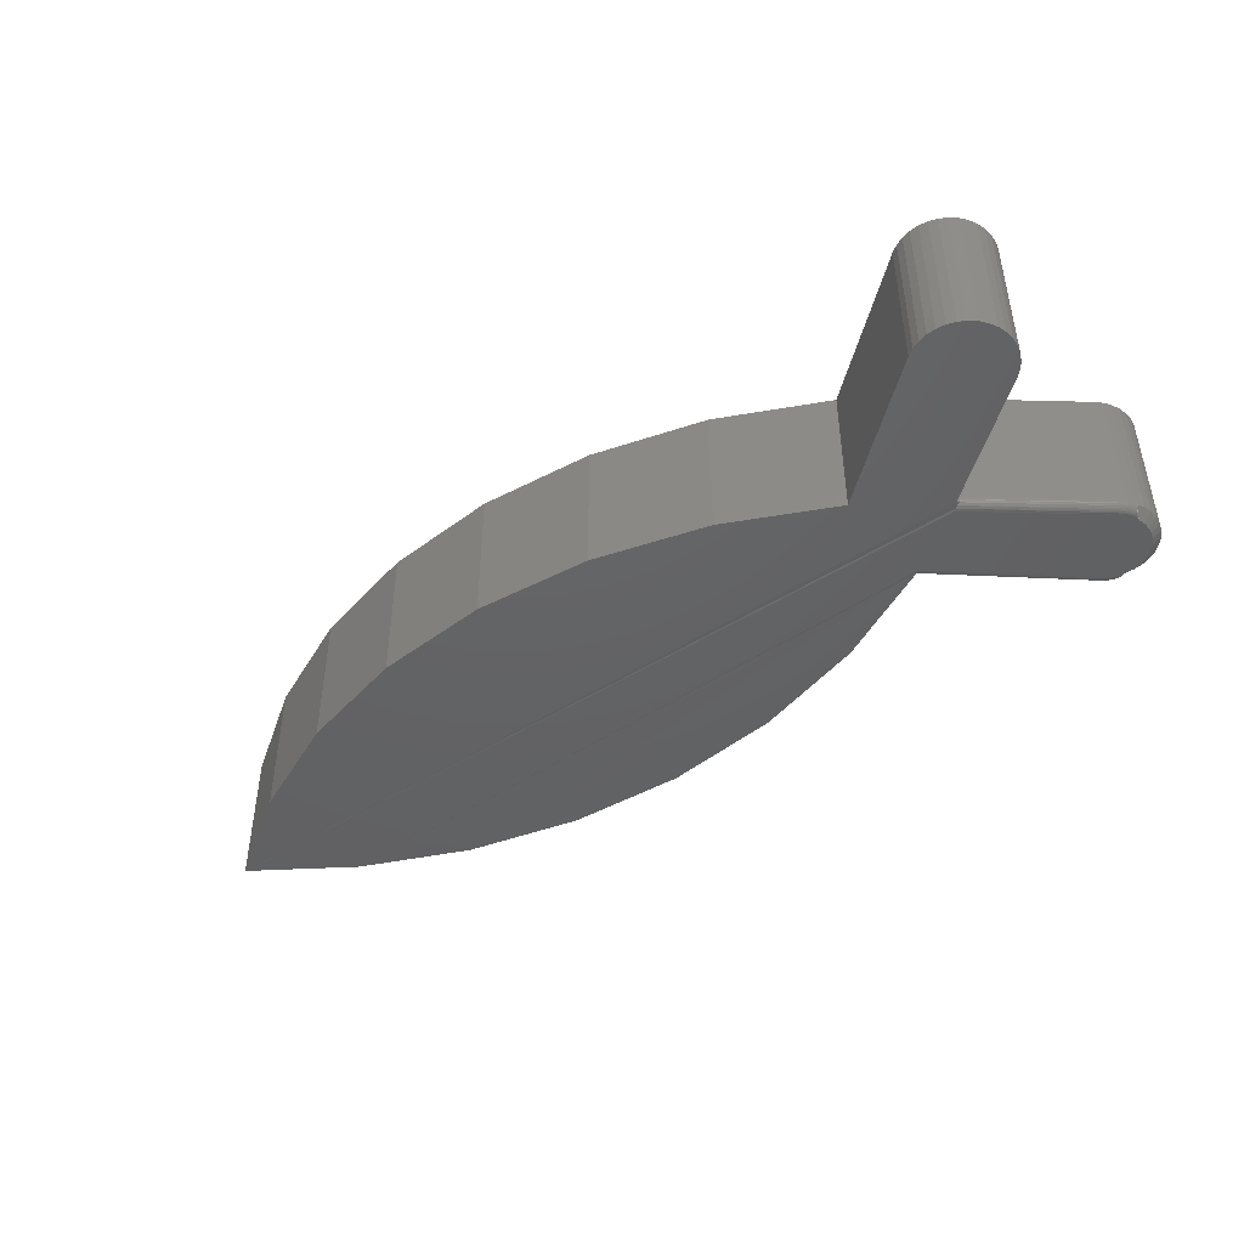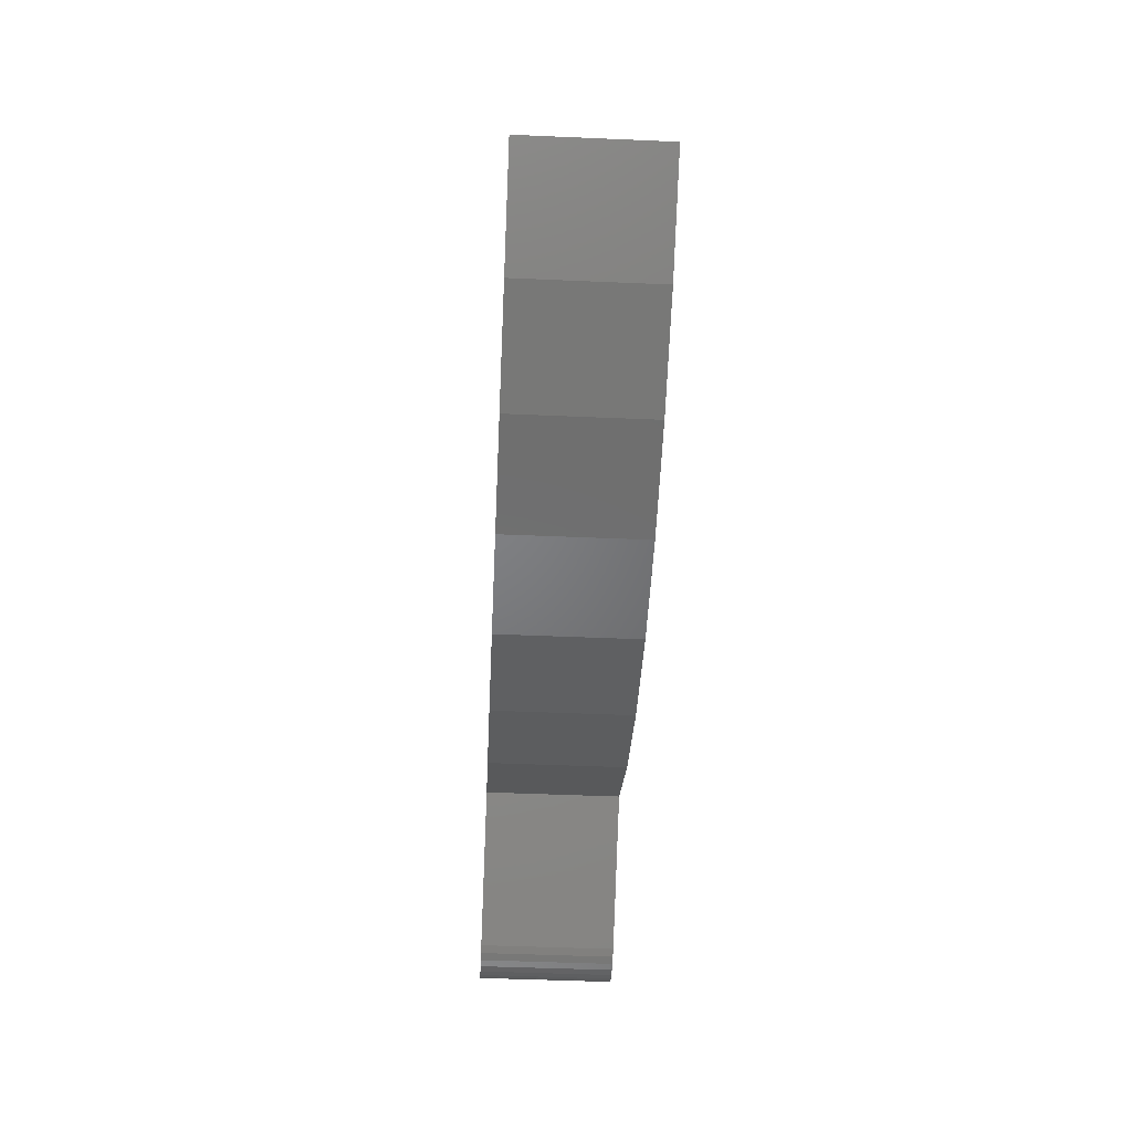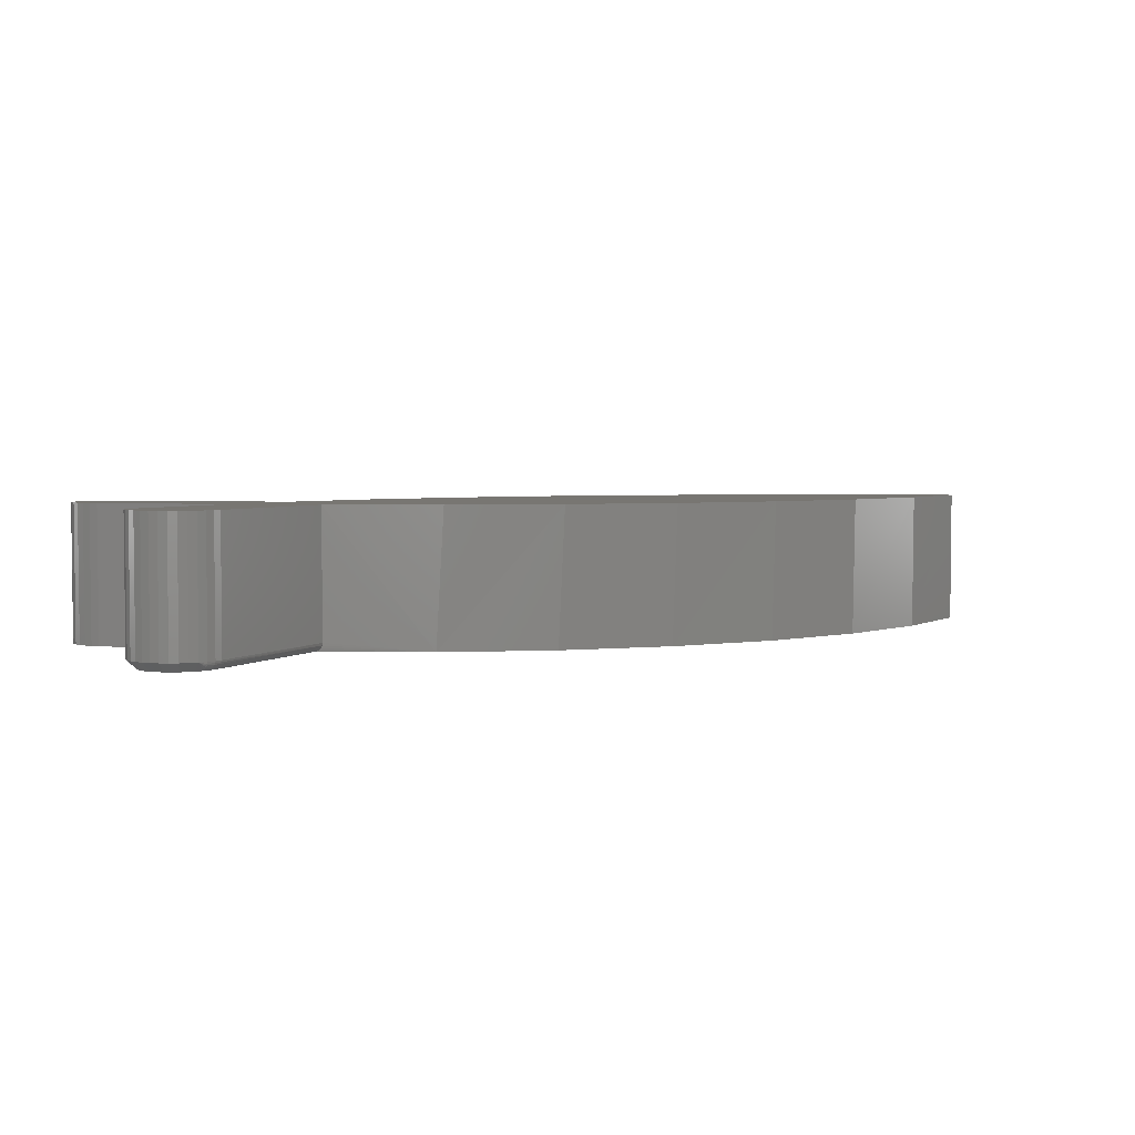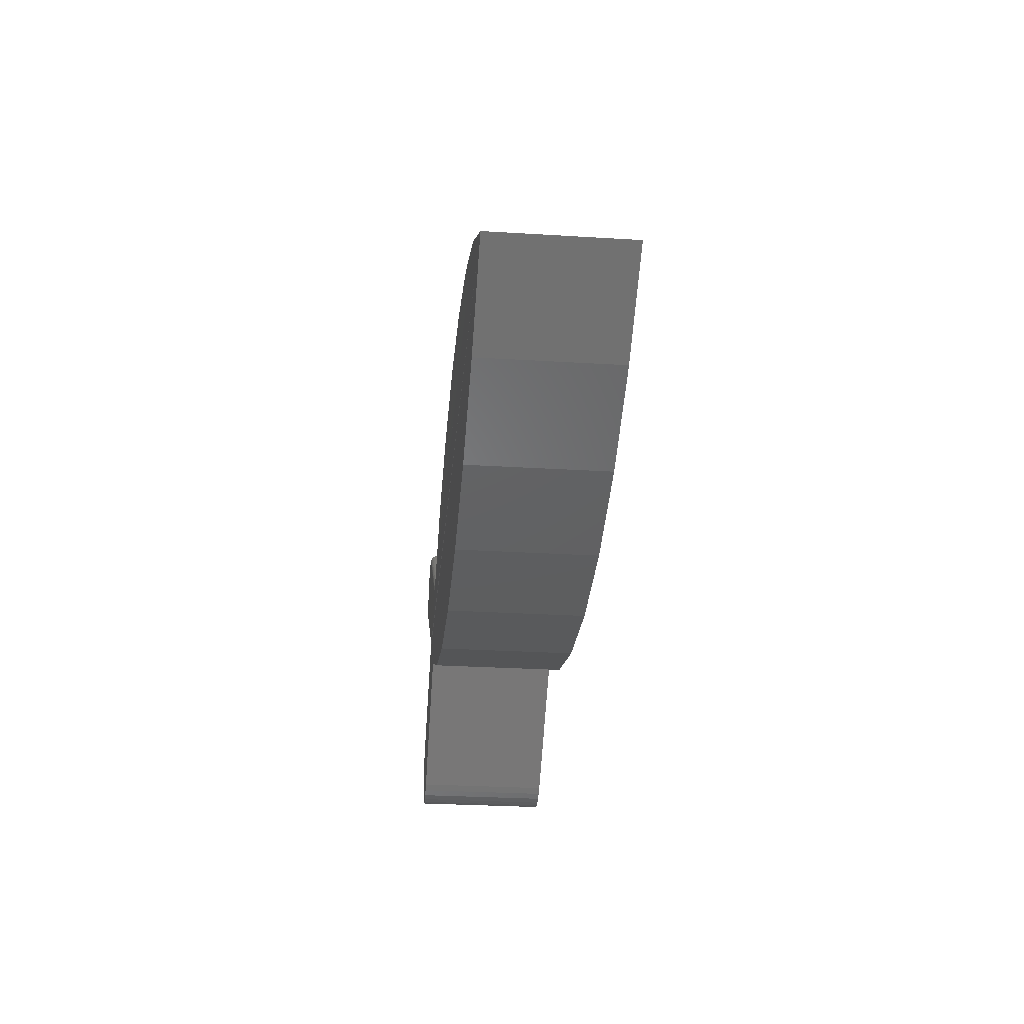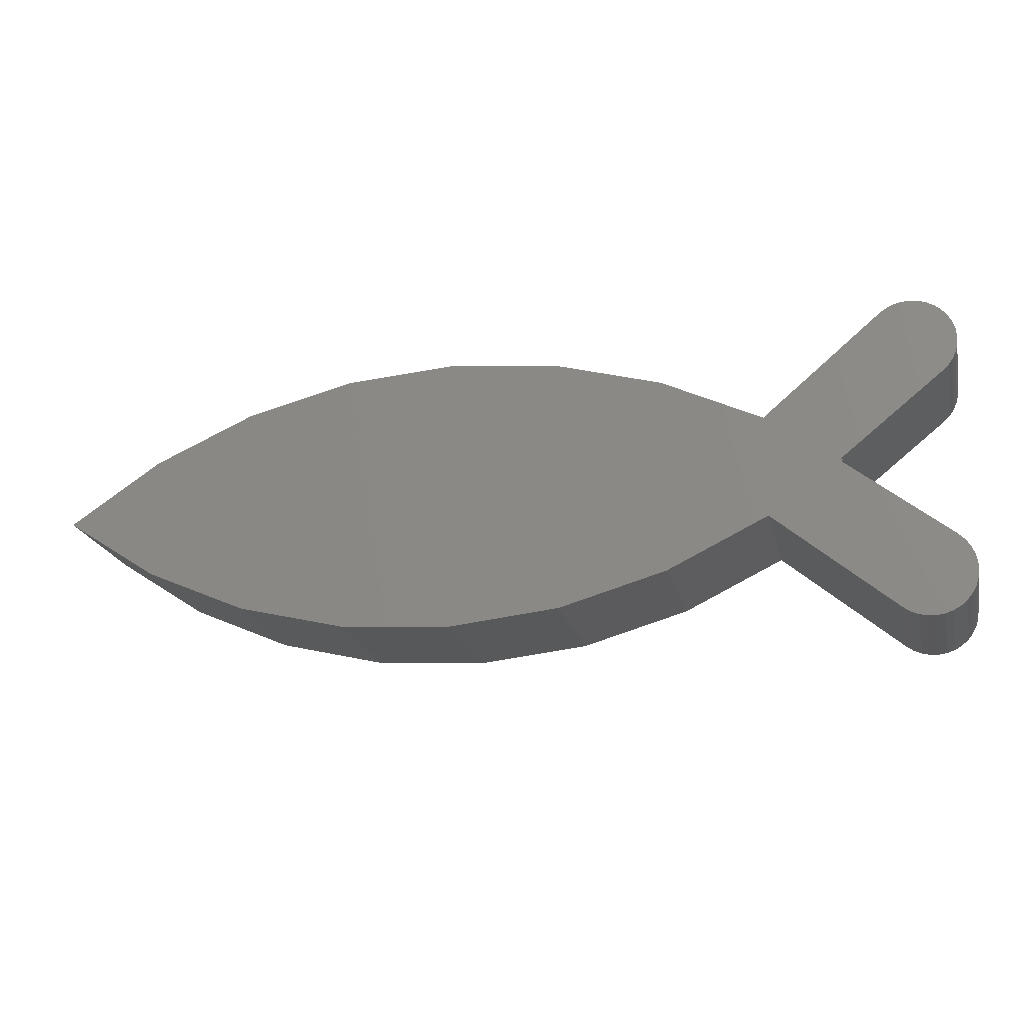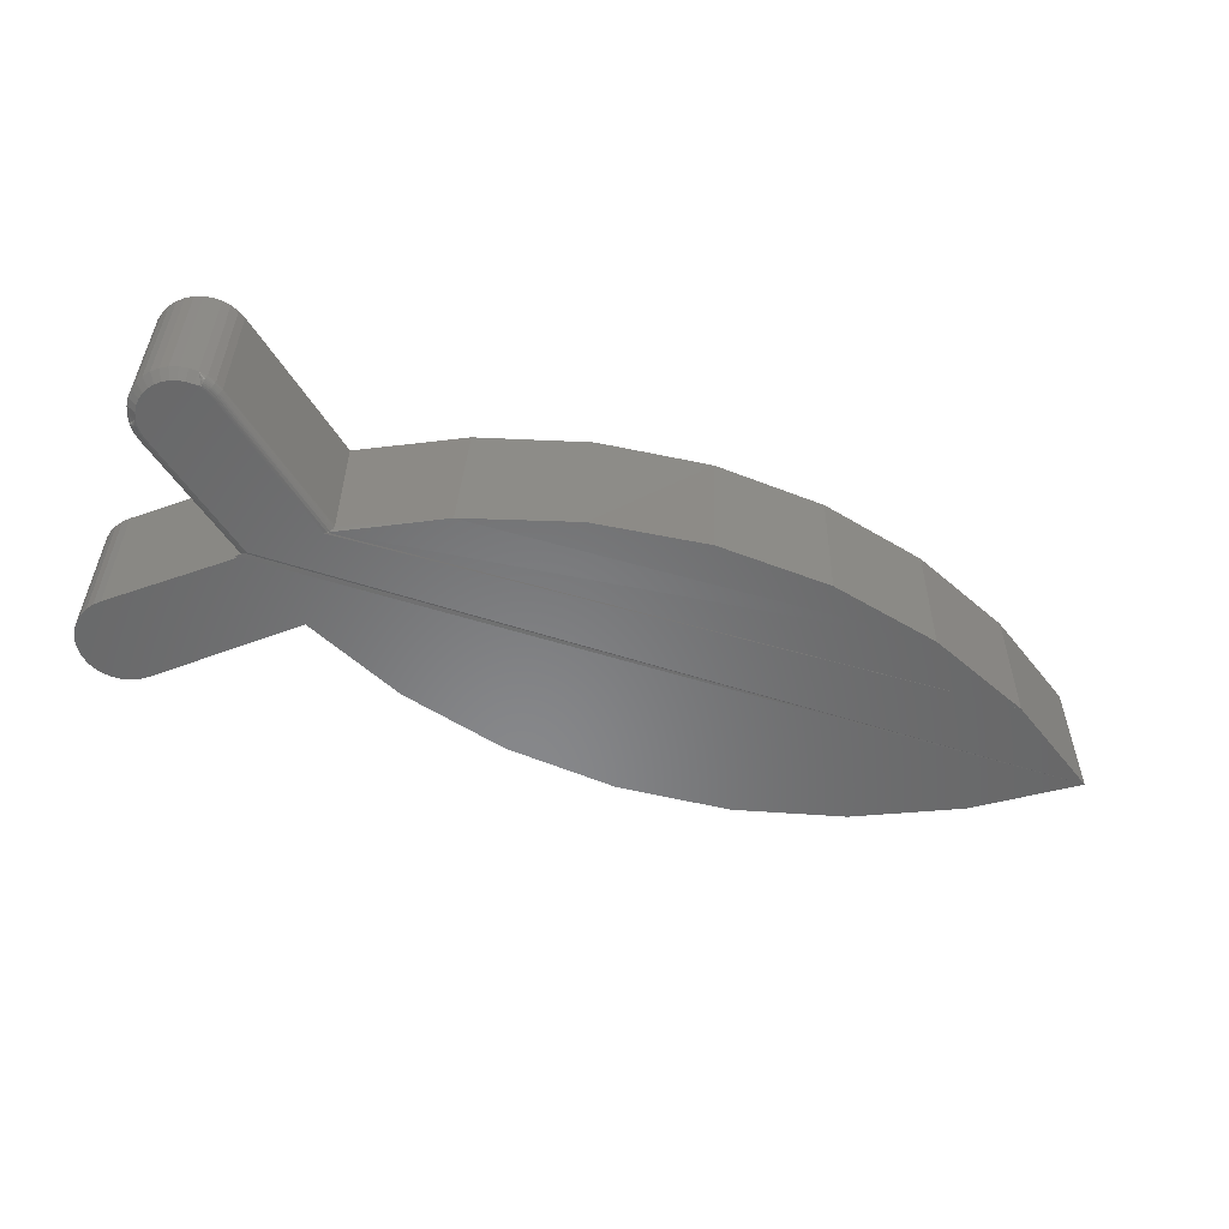
<metadata>
{"format":"stl","ext":"stl","renderer":"f3d","projection":"perspective","resolution":1024,"background":"white","views":[{"elev":-44.6,"azim":-142.9,"up":"+Y"},{"elev":-46.7,"azim":87.2,"up":"+Z"},{"elev":3.6,"azim":-24.8,"up":"+Y"},{"elev":-29.6,"azim":84.9,"up":"+Z"},{"elev":-20.7,"azim":-166.9,"up":"+Z"},{"elev":-54.7,"azim":-18.5,"up":"+Y"}]}
</metadata>
<code>
# stl→obj: 178 verts, 352 faces
v 0.006089 -0.1246 0.004809
v 0.75 -0.125 5.551e-17
v 0.008058 -0.125 0.006337
v 2.869e-17 -0.125 1.11e-16
v 0.06442 -0.1246 0.04497
v 0.5669 -0.125 0.1001
v 0.156 -0.125 0.09022
v 0.6628 -0.125 0.05806
v 0.06223 -0.125 0.04364
v -0.04194 -0.125 -0.142
v -0.09181 -0.125 -0.1441
v -0.04825 -0.125 -0.1463
v -0.09764 -0.125 -0.1392
v -0.08516 -0.125 -0.1479
v -0.07792 -0.125 -0.1504
v -0.05526 -0.125 -0.1494
v -0.07035 -0.125 -0.1515
v -0.06271 -0.125 -0.1512
v -0.06995 -0.125 0.1437
v -0.07608 -0.125 0.1428
v -0.05772 -0.125 0.142
v -0.06376 -0.125 0.1434
v -0.08194 -0.125 0.1408
v -0.05205 -0.125 0.1395
v -0.08733 -0.125 0.1377
v -0.0889 -0.125 0.08425
v 0.001743 -0.125 -0.00139
v 0.0693 -0.125 -0.04789
v 0.6639 -0.125 -0.05749
v -0.04699 -0.125 0.1361
v -0.09206 -0.125 0.1337
v -0.09596 -0.125 0.1289
v -0.0989 -0.125 0.1234
v -0.1008 -0.125 0.1175
v -0.1015 -0.125 0.1114
v -0.1012 -0.125 0.1052
v -0.09962 -0.125 0.09918
v -0.097 -0.125 0.09357
v -0.09339 -0.125 0.08853
v -0.09375 -0.125 -0.07812
v -0.09928 -0.125 -0.08341
v -0.1037 -0.125 -0.08962
v -0.107 -0.125 -0.09656
v -0.1089 -0.125 -0.104
v -0.1094 -0.125 -0.1116
v -0.1084 -0.125 -0.1192
v -0.1061 -0.125 -0.1265
v -0.1025 -0.125 -0.1332
v 0.2565 -0.125 0.1198
v 0.4651 -0.125 0.1248
v 0.3606 -0.125 0.1314
v 0.5691 -0.125 -0.09932
v 0.1626 -0.125 -0.09276
v 0.4686 -0.125 -0.1242
v 0.2623 -0.125 -0.1209
v 0.3653 -0.125 -0.1315
v -0.04825 -8.864e-19 -0.1463
v -0.09181 -3.18e-18 -0.1441
v -0.04194 -2.961e-19 -0.142
v -0.09764 -3.229e-18 -0.1392
v -0.08516 -3.021e-18 -0.1479
v -0.07792 -2.757e-18 -0.1504
v -0.05526 -1.446e-18 -0.1494
v -0.07035 -2.398e-18 -0.1515
v -0.06271 -1.956e-18 -0.1512
v -0.05526 2.887e-18 0.1494
v -0.07792 1.682e-18 0.1504
v -0.07035 2.163e-18 0.1515
v -0.06271 2.57e-18 0.1512
v -0.08516 1.142e-18 0.1479
v -0.04825 3.105e-18 0.1463
v -0.09181 5.631e-19 0.1441
v -0.09375 8.674e-18 0.07812
v 0.0693 0 0.04789
v 0.001743 0 0.00139
v -0.04194 1.51e-17 0.142
v -0.09928 -3.221e-18 0.08341
v -0.1037 -3.124e-18 0.08962
v -0.107 -2.918e-18 0.09656
v -0.1089 -2.612e-18 0.104
v -0.1094 -2.215e-18 0.1116
v -0.1084 -1.742e-18 0.1192
v -0.1061 -1.208e-18 0.1265
v -0.1025 -6.328e-19 0.1332
v -0.09764 -3.545e-20 0.1392
v 0.75 0 5.551e-17
v 0.6639 0 -0.05749
v 0.0693 0 -0.04789
v 0.001743 0 -0.00139
v 2.869e-17 0 1.11e-16
v 0.6639 0 0.05749
v -0.1025 -3.167e-18 -0.1332
v -0.1061 -2.995e-18 -0.1265
v -0.1084 -2.719e-18 -0.1192
v -0.1094 -2.35e-18 -0.1116
v -0.1089 -1.899e-18 -0.104
v -0.107 -1.382e-18 -0.09656
v -0.1037 -8.18e-19 -0.08962
v -0.09928 -2.254e-19 -0.08341
v -0.09375 3.749e-19 -0.07812
v 0.3653 0 0.1315
v 0.4686 0 0.1242
v 0.2623 0 0.1209
v 0.5691 0 0.09932
v 0.1626 0 0.09276
v 0.3653 0 -0.1315
v 0.2623 0 -0.1209
v 0.4686 0 -0.1242
v 0.1626 0 -0.09276
v 0.5691 0 -0.09932
v -0.07035 -0.1172 0.1515
v -0.07792 -0.1172 0.1504
v -0.08516 -0.1172 0.1479
v -0.09181 -0.1172 0.1441
v -0.09764 -0.1172 0.1392
v -0.1025 -0.1172 0.1332
v -0.1061 -0.1172 0.1265
v -0.1084 -0.1172 0.1192
v -0.1094 -0.1172 0.1116
v -0.1089 -0.1172 0.104
v -0.1041 -0.1187 0.09053
v -0.1037 -0.1202 0.09074
v -0.107 -0.1172 0.09656
v -0.05801 -0.1248 0.1437
v -0.1031 -0.1215 0.09109
v -0.1022 -0.1227 0.09156
v -0.1012 -0.1237 0.09214
v -0.1 -0.1244 0.09279
v -0.09872 -0.1248 0.0935
v -0.1037 -0.1172 0.08962
v -0.06271 -0.1172 0.1512
v -0.05758 -0.1244 0.1451
v -0.05719 -0.1237 0.1464
v -0.05684 -0.1227 0.1475
v -0.05655 -0.1215 0.1485
v -0.05634 -0.1202 0.1491
v -0.05621 -0.1187 0.1496
v -0.05526 -0.1172 0.1494
v -0.08985 -0.1248 0.08306
v -0.0948 -0.1248 0.08784
v -0.09076 -0.1244 0.08191
v -0.09592 -0.1244 0.08689
v -0.0916 -0.1237 0.08085
v -0.09695 -0.1237 0.08602
v -0.09233 -0.1227 0.07992
v -0.09785 -0.1227 0.08525
v -0.09293 -0.1215 0.07916
v -0.09859 -0.1215 0.08462
v -0.09338 -0.1202 0.07859
v -0.09914 -0.1202 0.08416
v -0.09366 -0.1187 0.07824
v -0.09948 -0.1187 0.08387
v -0.09375 -0.1172 0.07812
v -0.09928 -0.1172 0.08341
v -0.05166 -0.1248 0.141
v -0.046 -0.1248 0.1372
v -0.05097 -0.1244 0.1423
v -0.04506 -0.1244 0.1383
v -0.05032 -0.1237 0.1435
v -0.04418 -0.1237 0.1394
v -0.04976 -0.1227 0.1446
v -0.04342 -0.1227 0.1403
v -0.0493 -0.1215 0.1454
v -0.04279 -0.1215 0.141
v -0.04896 -0.1202 0.1461
v -0.04232 -0.1202 0.1416
v -0.04874 -0.1187 0.1464
v -0.04204 -0.1187 0.1419
v -0.04825 -0.1172 0.1463
v -0.04194 -0.1172 0.142
v 0.0693 -0.1172 0.04789
v 0.06898 -0.1195 0.0477
v 0.06797 -0.1217 0.0471
v 0.0664 -0.1235 0.04616
v 0.004318 -0.1235 0.003423
v 0.002921 -0.1217 0.002323
v 0.002034 -0.1195 0.001621
v 0.001743 -0.1172 0.00139
f 1 2 3
f 2 1 4
f 5 6 7
f 6 5 8
f 8 5 9
f 10 11 12
f 10 13 11
f 11 14 12
f 12 14 15
f 12 15 16
f 16 15 17
f 16 17 18
f 19 20 21
f 21 22 19
f 21 20 23
f 21 23 24
f 23 25 24
f 3 9 26
f 2 4 27
f 2 27 28
f 2 28 29
f 30 24 25
f 30 25 31
f 30 31 32
f 30 32 33
f 30 33 34
f 30 34 35
f 30 35 36
f 30 36 37
f 30 37 38
f 30 38 39
f 30 39 26
f 30 26 9
f 2 8 9
f 2 9 3
f 28 27 40
f 28 40 41
f 28 41 42
f 28 42 43
f 28 43 44
f 28 44 45
f 28 45 46
f 28 46 47
f 28 47 48
f 28 48 13
f 28 13 10
f 7 6 49
f 49 6 50
f 49 50 51
f 29 28 52
f 52 28 53
f 52 53 54
f 54 53 55
f 54 55 56
f 57 58 59
f 58 60 59
f 57 61 58
f 62 61 57
f 63 62 57
f 64 62 63
f 65 64 63
f 66 67 68
f 68 69 66
f 70 67 66
f 71 70 66
f 71 72 70
f 73 74 75
f 76 74 73
f 76 73 77
f 76 77 78
f 76 78 79
f 76 79 80
f 76 80 81
f 76 81 82
f 76 82 83
f 76 83 84
f 76 84 85
f 76 85 72
f 76 72 71
f 86 87 88
f 86 88 89
f 86 89 90
f 86 90 75
f 86 75 74
f 86 74 91
f 88 59 60
f 88 60 92
f 88 92 93
f 88 93 94
f 88 94 95
f 88 95 96
f 88 96 97
f 88 97 98
f 88 98 99
f 88 99 100
f 88 100 89
f 101 102 103
f 103 102 104
f 103 104 105
f 105 104 91
f 105 91 74
f 106 107 108
f 108 107 109
f 108 109 110
f 110 109 88
f 110 88 87
f 111 19 22
f 112 20 19
f 112 19 111
f 113 23 20
f 113 20 112
f 114 25 23
f 114 23 113
f 115 31 25
f 115 25 114
f 116 32 31
f 116 31 115
f 117 33 32
f 117 32 116
f 118 34 33
f 118 33 117
f 119 35 34
f 119 34 118
f 120 36 35
f 120 35 119
f 121 122 37
f 121 37 123
f 37 36 123
f 123 36 120
f 22 21 124
f 122 125 37
f 125 126 37
f 126 127 37
f 127 128 37
f 128 129 37
f 129 38 37
f 121 123 130
f 131 111 22
f 131 22 124
f 131 124 132
f 131 132 133
f 131 133 134
f 131 134 135
f 131 135 136
f 131 136 137
f 131 137 138
f 26 39 139
f 139 39 140
f 139 140 141
f 141 140 142
f 141 142 143
f 143 142 144
f 143 144 145
f 145 144 146
f 145 146 147
f 147 146 148
f 147 148 149
f 149 148 150
f 149 150 151
f 151 150 152
f 151 152 153
f 153 152 154
f 24 30 155
f 155 30 156
f 155 156 157
f 157 156 158
f 157 158 159
f 159 158 160
f 159 160 161
f 161 160 162
f 161 162 163
f 163 162 164
f 163 164 165
f 165 164 166
f 165 166 167
f 167 166 168
f 167 168 169
f 169 168 170
f 21 24 124
f 124 24 155
f 124 155 132
f 132 155 157
f 132 157 133
f 133 157 159
f 133 159 134
f 134 159 161
f 134 161 135
f 135 161 163
f 135 163 136
f 136 163 165
f 136 165 137
f 137 165 167
f 137 167 138
f 138 167 169
f 39 38 140
f 140 38 129
f 140 129 142
f 142 129 128
f 142 128 144
f 144 128 127
f 144 127 146
f 146 127 126
f 146 126 148
f 148 126 125
f 148 125 150
f 150 125 122
f 150 122 152
f 152 122 121
f 152 121 154
f 154 121 130
f 73 153 77
f 77 153 154
f 77 154 78
f 78 154 130
f 78 130 79
f 79 130 123
f 79 123 80
f 80 123 120
f 80 120 81
f 81 120 119
f 81 119 82
f 82 119 118
f 82 118 83
f 83 118 117
f 83 117 84
f 84 117 116
f 84 116 85
f 85 116 115
f 85 115 72
f 72 115 114
f 72 114 70
f 70 114 113
f 70 113 67
f 67 113 112
f 67 112 68
f 68 112 111
f 68 111 69
f 69 111 131
f 69 131 66
f 66 131 138
f 66 138 71
f 71 138 169
f 71 169 76
f 76 169 170
f 7 49 103
f 7 103 105
f 7 105 74
f 7 74 171
f 7 171 172
f 7 172 173
f 7 173 174
f 7 174 5
f 103 49 101
f 101 49 51
f 101 51 102
f 102 51 50
f 102 50 104
f 104 50 6
f 104 6 91
f 91 6 8
f 91 8 86
f 86 8 2
f 4 1 175
f 4 175 176
f 4 176 177
f 4 177 178
f 4 178 75
f 4 75 90
f 4 90 27
f 27 90 89
f 86 2 87
f 87 2 29
f 87 29 110
f 110 29 52
f 110 52 108
f 108 52 54
f 108 54 106
f 106 54 56
f 106 56 107
f 107 56 55
f 107 55 109
f 109 55 53
f 109 53 88
f 88 53 28
f 10 59 28
f 28 59 88
f 89 100 27
f 27 100 40
f 73 75 153
f 153 75 178
f 171 74 170
f 170 74 76
f 153 177 151
f 153 178 177
f 145 147 176
f 176 175 145
f 145 175 143
f 143 175 1
f 143 1 141
f 176 147 177
f 177 147 149
f 177 149 151
f 3 26 1
f 1 26 139
f 1 139 141
f 171 168 172
f 171 170 168
f 173 164 162
f 173 162 174
f 174 162 160
f 174 160 158
f 174 158 5
f 164 173 166
f 166 173 172
f 166 172 168
f 30 9 156
f 156 9 5
f 156 5 158
f 59 10 57
f 57 10 12
f 57 12 63
f 63 12 16
f 63 16 65
f 65 16 18
f 65 18 64
f 64 18 17
f 64 17 62
f 62 17 15
f 62 15 61
f 61 15 14
f 61 14 58
f 58 14 11
f 58 11 60
f 60 11 13
f 60 13 92
f 92 13 48
f 92 48 93
f 93 48 47
f 93 47 94
f 94 47 46
f 94 46 95
f 95 46 45
f 95 45 96
f 96 45 44
f 96 44 97
f 97 44 43
f 97 43 98
f 98 43 42
f 98 42 99
f 99 42 41
f 99 41 100
f 100 41 40

</code>
